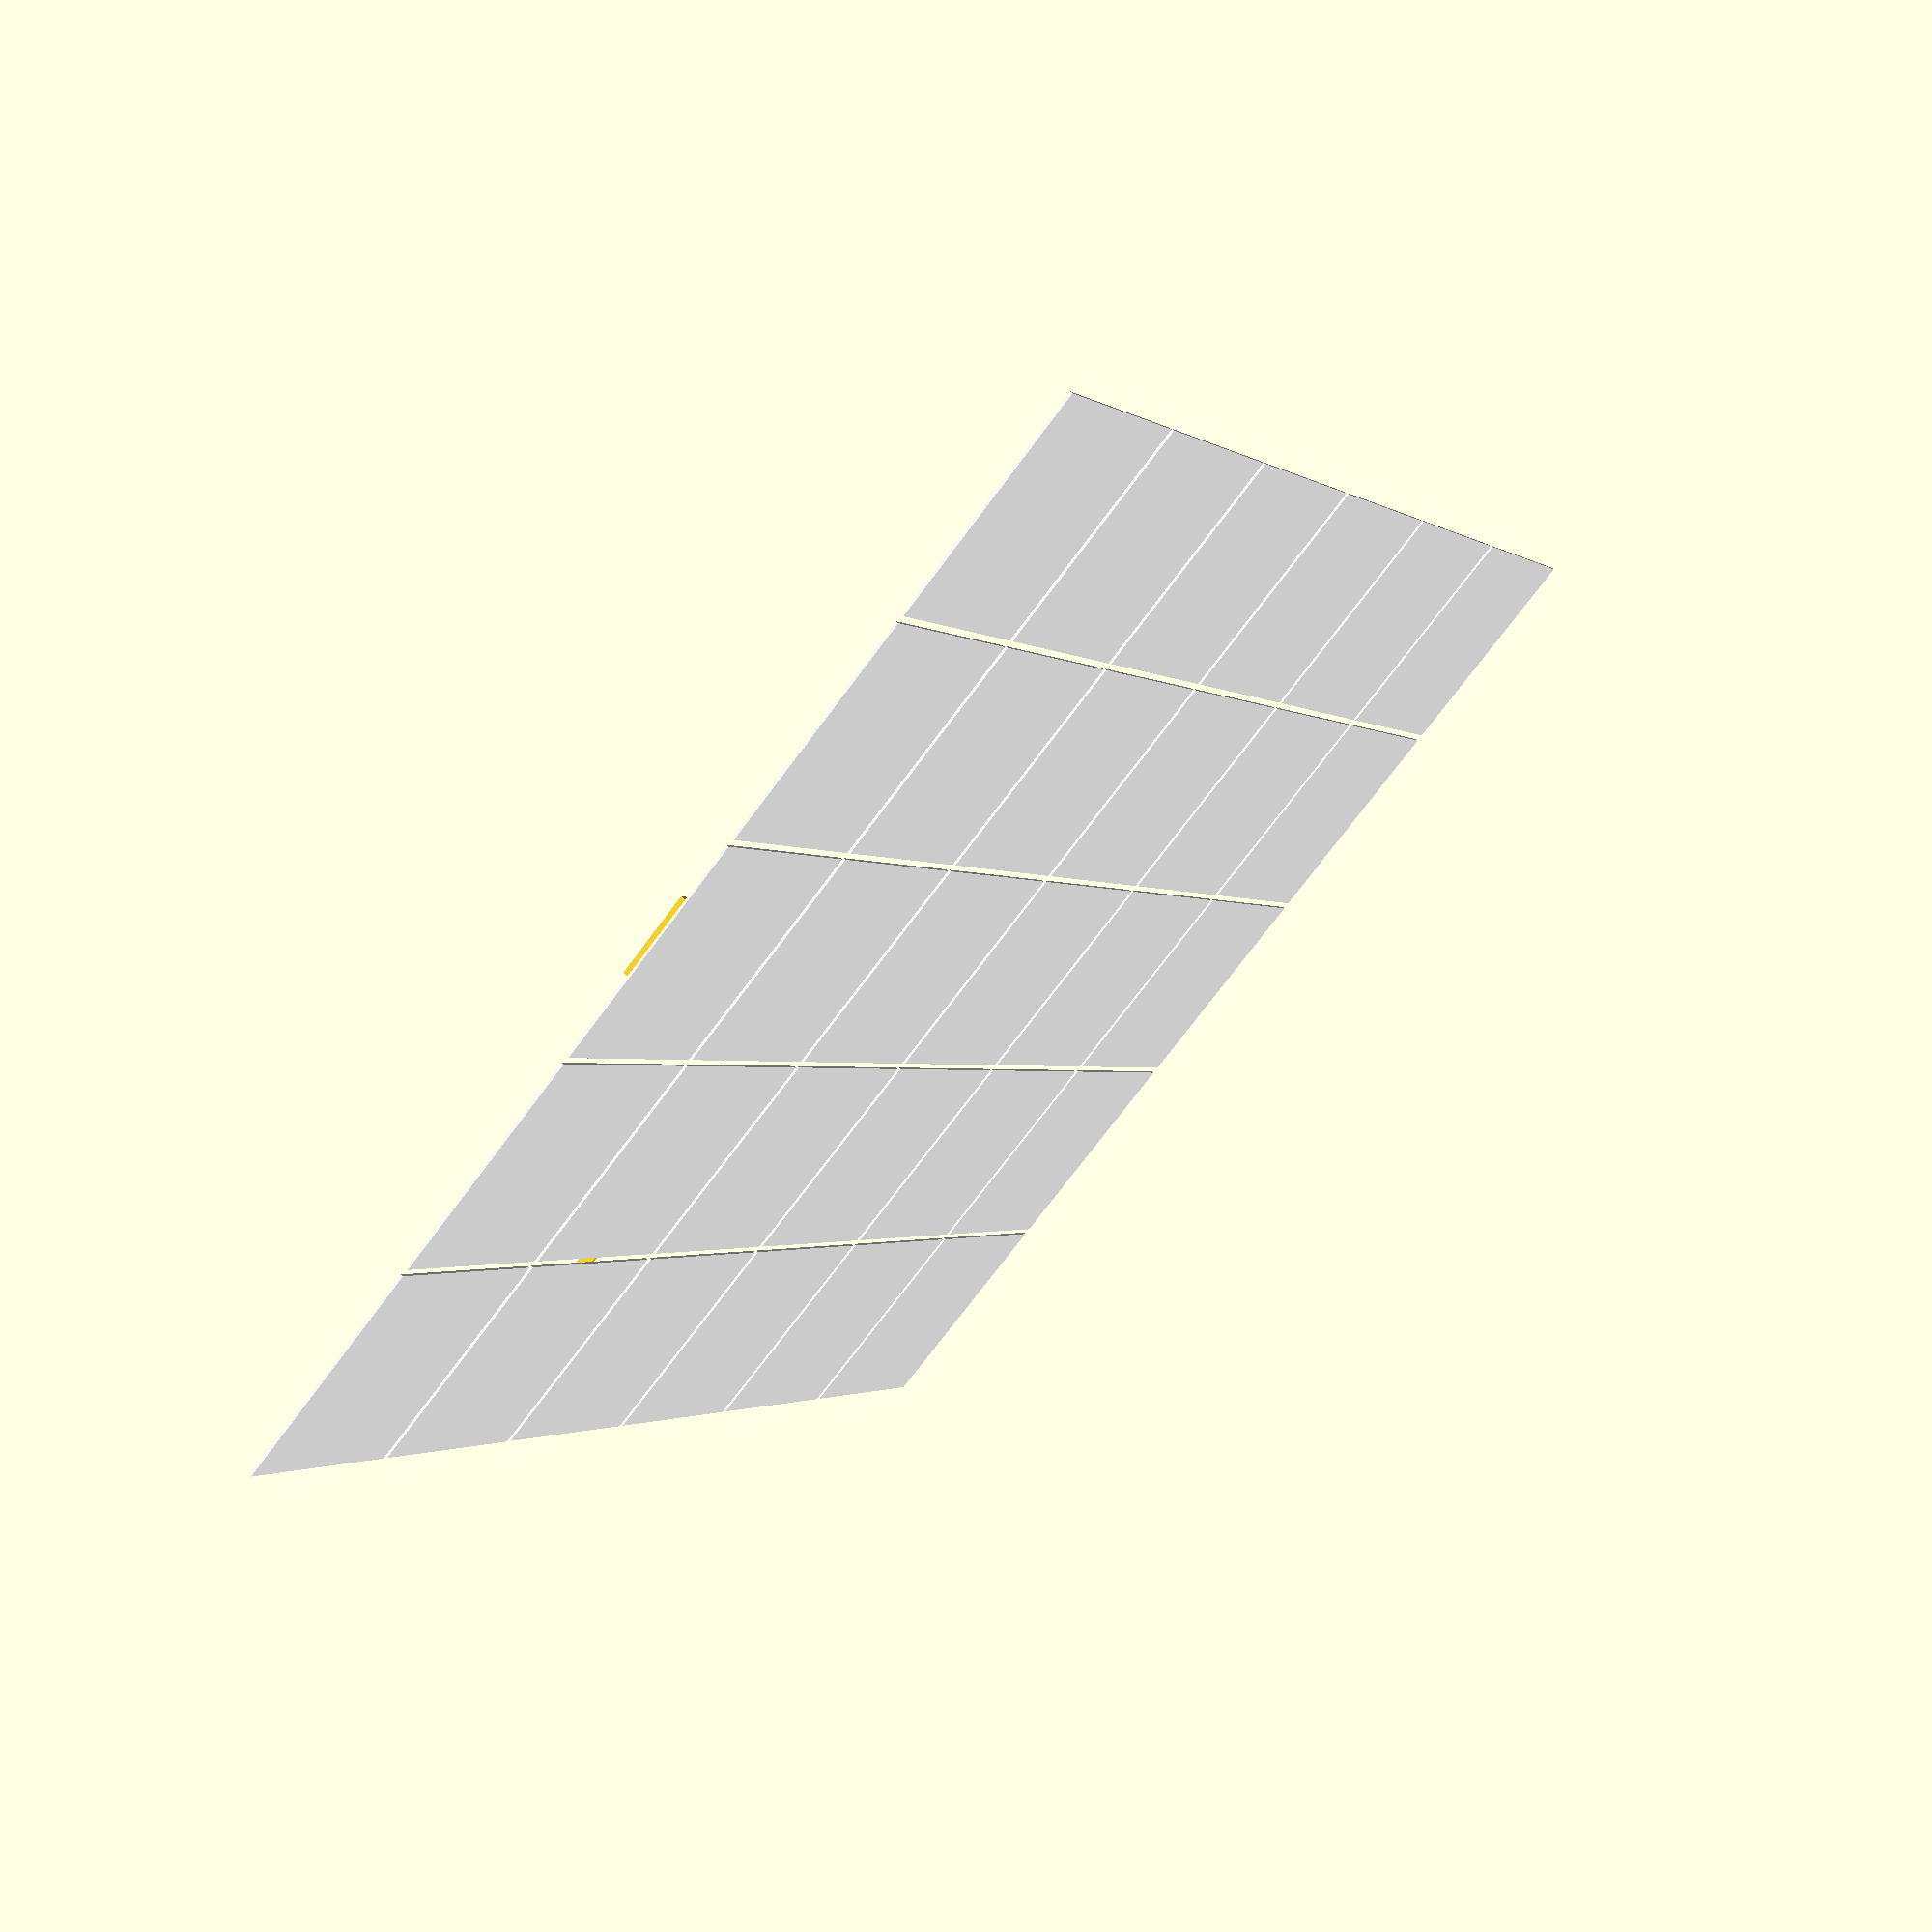
<openscad>
// Halterung für Ulm

debug=1;

debugFrames=1*debug;

// Select part to render/print
part=0; // [ 0:All, 11:Halter 2x2 ,12:Halter 3x4 ,13:Halter 10x10]


// Border for walls 
border=1.3;
// Border thinner walls 
border1=1;

// Add Space to fit
addSpace=.3;
addSpaceXYZ=addSpace*[1,1,1];
addSpace2XYZ=addSpace*2*[1,1,1];

// 1.9 mm x 5.1 mm  und 1.35 mm tief.
quarz=[1.9,5.1,1.35];
// -----------------------------------------------------------------
// do not need to modify anything below here
// -----------------------------------------------------------------
/* [Hidden] */

// Number of segments in circle
$fn=55;

difference(){
    showPart(part=part);
 
    // for Debugging 
    // to see inside Objects
    // cube to cut object apart 
    if ( 0 * debug ) 
        translate([59,-2,-11.1]) 
        // translate([-14,2,-31.1]) 
            cube([120,190,55]);
} 

// Show the selected part
// part=0 shows all parts in a grid
module showPart(part=0){
    if ( part == 0) showAllParts();
    
 
    // Part Ids for Debugging
	if ( part == 11) QuarzHolder(numX=2,numY=2);
	if ( part == 12) QuarzHolder(numX=3,numY=4);
	if ( part == 13) QuarzHolder(numX=10,numY=10);
	
	
    if ( debug ) {
        if ( part == 21) sidePartCover(l=50);
        }
}

module sidePartCover(l=10,border=2){
    
    overlap=2;
    h1=2;
    h2=5;

    difference(){
        cube([l,border+overlap,h2]);
        
        translate([-.1,border,-.1])
           cube([l+1,overlap,h1]+.1*[1,1,1]);
        
        translate([-.1,border,h1])
            rotate([-45,0,0])
           cube([l+1,overlap,h1+2]+.1*[1,1,1]);
    }
}


module QuarzHolder(numX=3,numY=4 ){ 
    border=2;
    
    boden=2;
    dist0=1.3;
    distX= quarz[0]+dist0;
    distY= quarz[1]+dist0;
    X=numX*distX + dist0 + border;
    Y=numY*distY + dist0 + 2*border;
    Z=boden+quarz[2];
    
    
    translate(-.5*[X,Y,0])
    difference(){
        union(){
            // Boden
            cube( [X,Y,Z] );

            //Seiten
            translate([-.1,0,Z-.1]){
                translate([0,0,0]) sidePartCover(l=X,border=border);
                
                translate([X,Y,0]) rotate([0,0,180]) sidePartCover(l=X,border=border);
                translate([0,Y,0]) rotate([0,0,-90])sidePartCover(l=Y,border=border);
            }
            
        }

    for ( x= [0:numX-1] ){
        for ( y= [0:numY-1] ){
                translate( dist0*[1,1,0]
                          + border*[1,1,0]
                          +[ x*distX, y*distY, boden+.1 ] )
                            cube(quarz);
                }
            }
        }
    }



// place all Partes in a grid
 module showAllParts(){
    distX=100;  maxX=5;
    distY=100; maxY=5;

    for ( i = [1:maxX] )
            for ( j = [0:maxY] ){
                translate([ (i-.5)*distX, (j-.5)*distY, 0])
                    showPart(part= i + j*10);
                if ( debugFrames ) 
                    translate([ (i-1)*distX, j*distY, 0])
                    	debugFrame(size=[distX-3,distY-3,1]);
                }
        
}

module debugFrame( size=[60,60,2], border=.3) {
    translate([0,0,-size[2]])
	    color("white") 
		    difference(){
		        cube(size);
		        translate( [0, 0, .01]
		        		 + border*[1, 1, 0])
		            cube(size - 2*border*[1,1,0]+[0,0,size[2]]);
		    }
}

</openscad>
<views>
elev=116.0 azim=32.9 roll=44.6 proj=p view=solid
</views>
